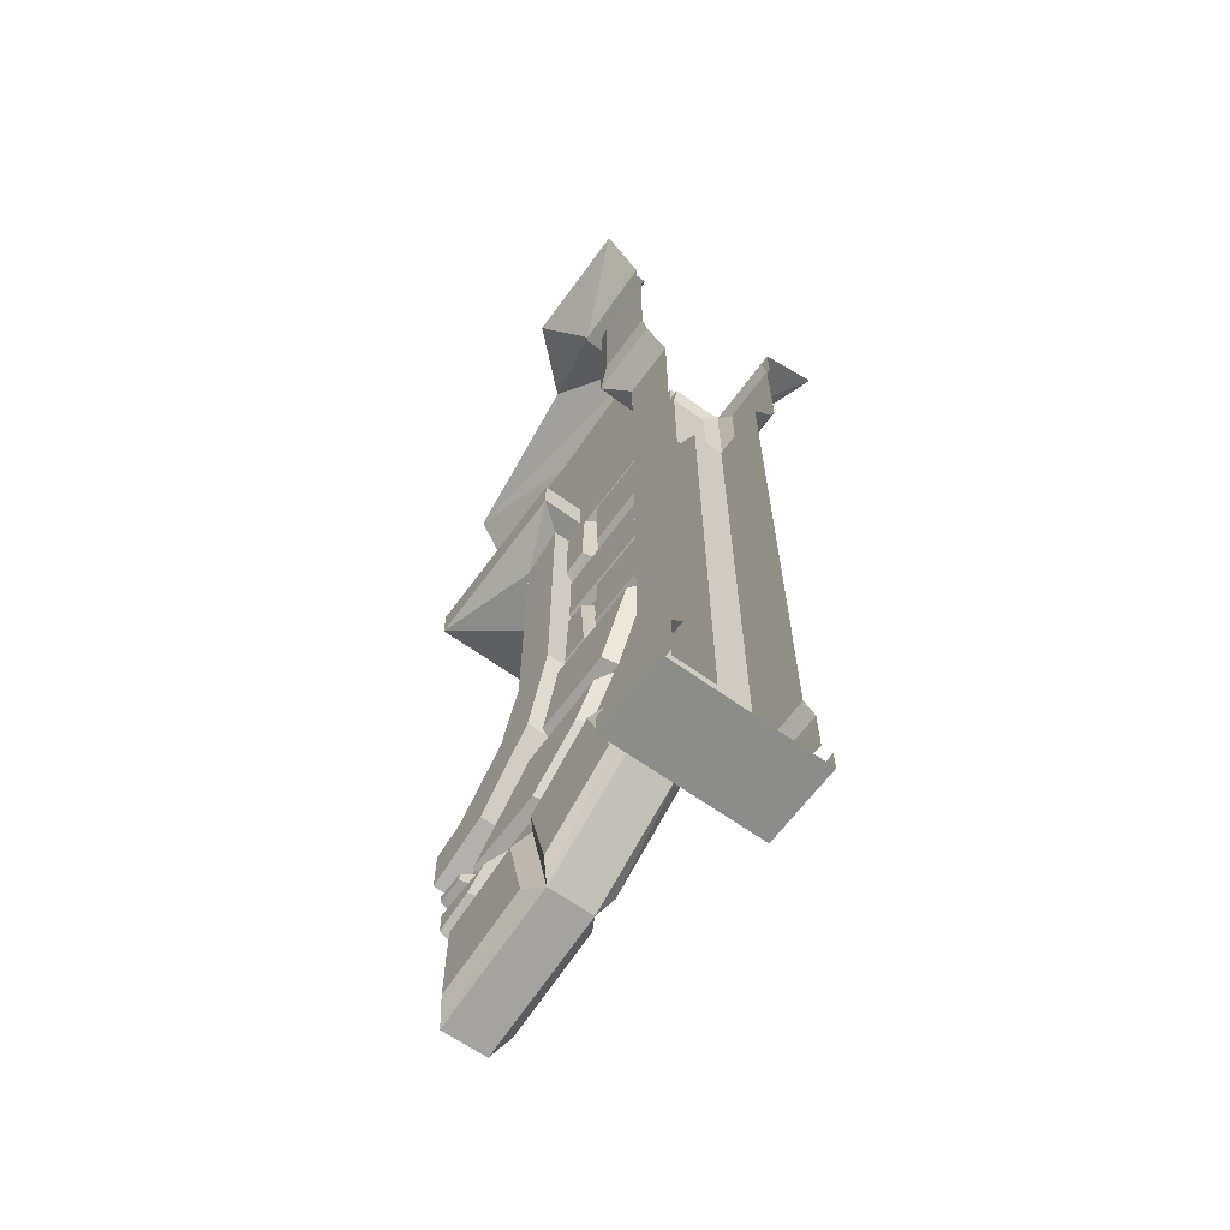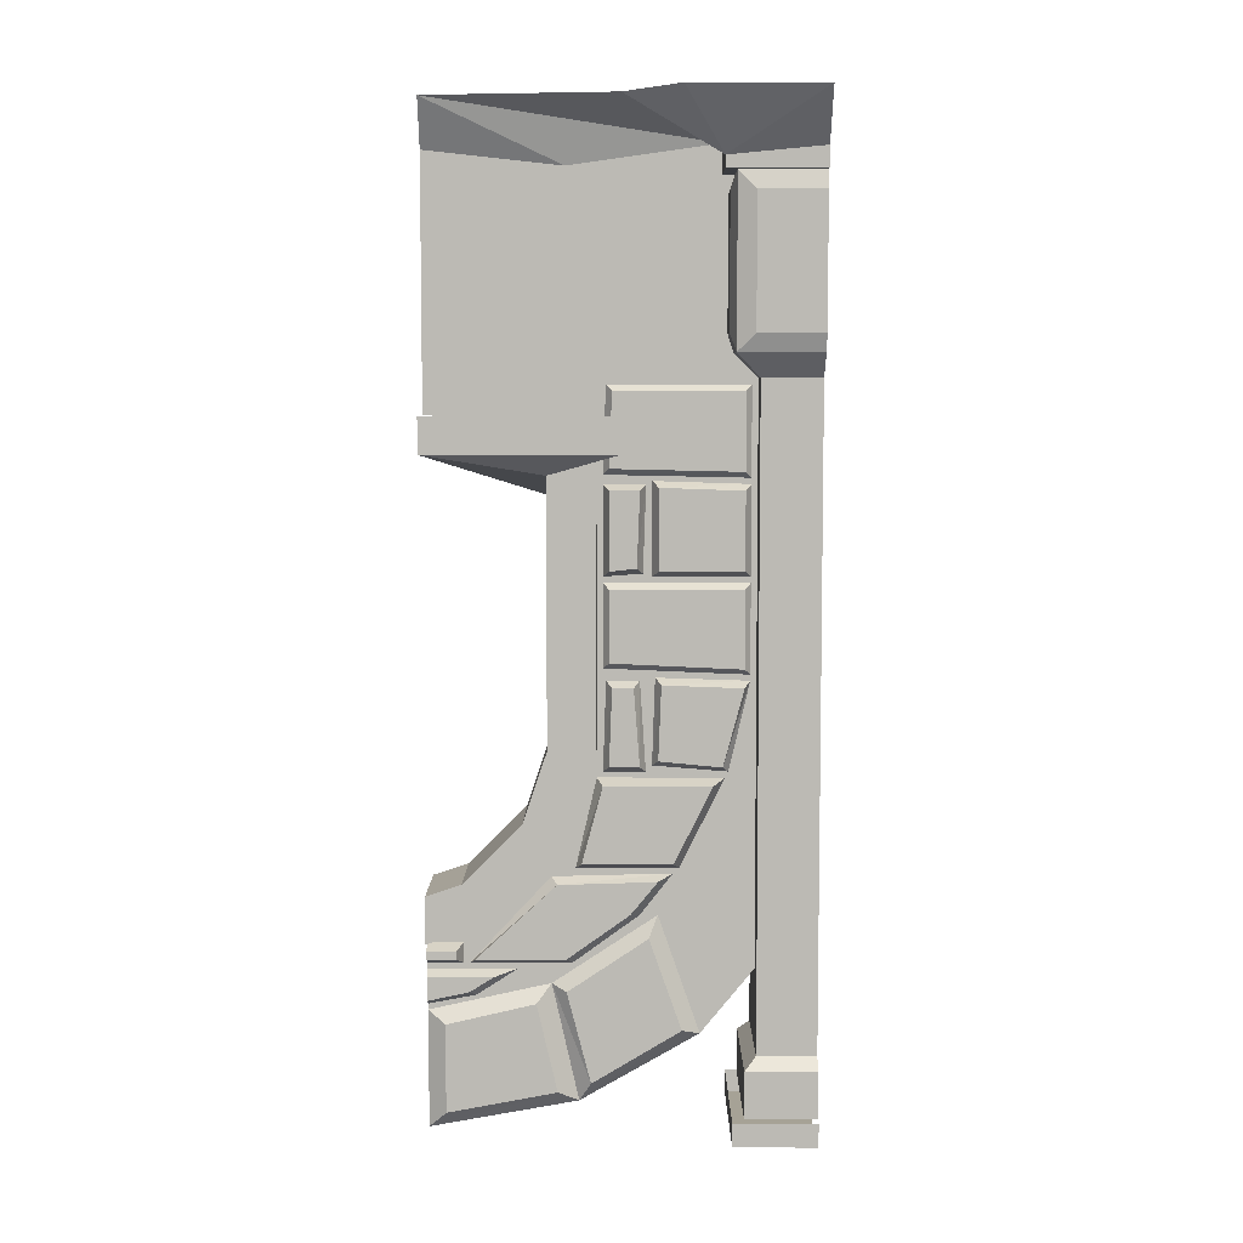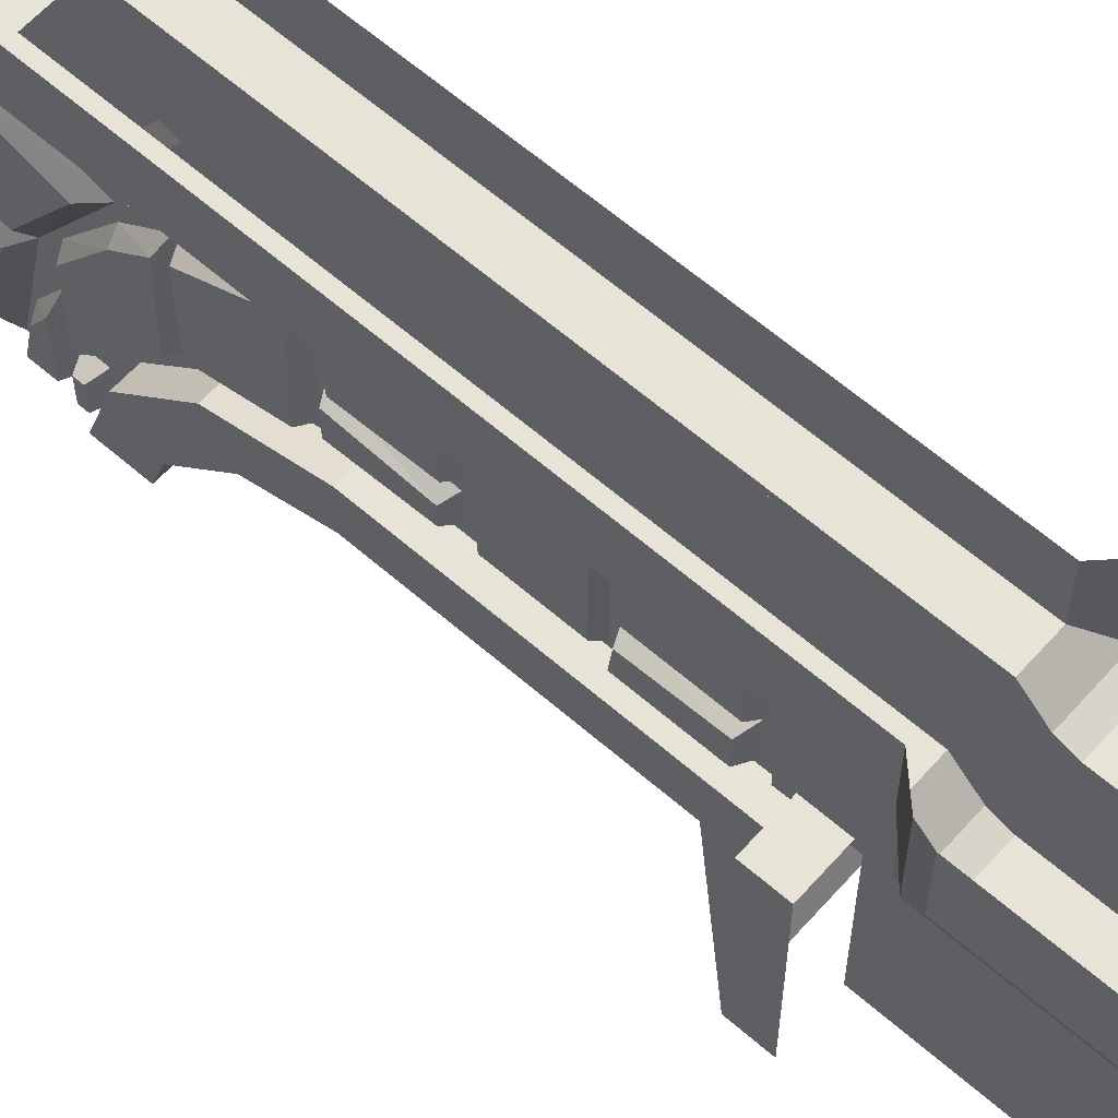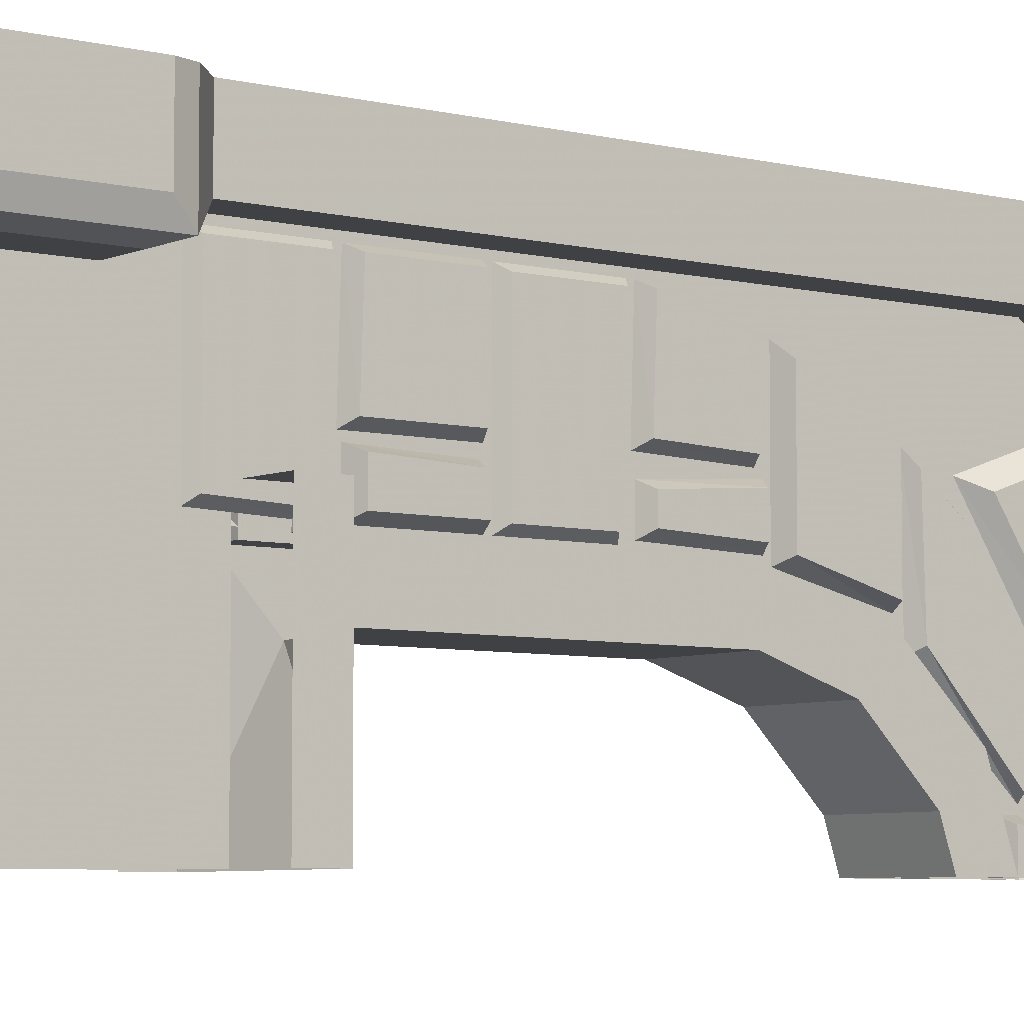
<metadata>
{"format":"obj","ext":"obj","renderer":"f3d","projection":"perspective","resolution":1024,"background":"white","views":[{"elev":-64.1,"azim":-36.1,"up":"+Y"},{"elev":6.3,"azim":-89.8,"up":"+Y"},{"elev":61.7,"azim":131.6,"up":"+Z"},{"elev":-5.9,"azim":-127.6,"up":"+Z"}]}
</metadata>
<code>
v 0.125 -1.625 -0.0625
v 0.125 -1.625 -0.1875
v 0.125 -0.9922 -0.1875
v 0.125 -0.875 -0.0625
v 0.0625 -1.625 -0.0625
v 0.0625 -1.875 -0.1328
v 0.125 -1.875 -0.1328
v 0.125 -1.812 -0.25
v -0.125 -1.625 -0.1875
v -0.125 -0.9297 -0.1875
v -0.2031 -0.875 -0.5
v 0.2031 -0.875 -0.5
v 0.2031 -0.875 0
v 0.0625 -0.875 -0.0625
v 0.0625 -1.477 0.3438
v 0.0625 -1.789 0.2734
v 0.0625 -2.062 0.09375
v 0.0625 -2.062 -0.3125
v 0.125 -2.062 -0.3125
v 0.125 -1.969 -0.4062
v -0.125 -1.812 -0.25
v -0.125 -1.625 -0.0625
v -0.125 -0.875 -0.0625
v -0.2031 -0.875 0
v -0.2031 -0.7812 0
v -0.2031 -0.7812 -0.5
v 0.125 -2.125 -0.5
v 0.125 -2 -0.5
v 0.0625 -2.125 -0.5
v 0.0625 -2.242 -0.1797
v 0.0625 -2.312 -0.5
v 0.09375 -2.289 -0.2188
v 0.09375 -2.344 -0.4531
v 0.0625 -2.625 -0.5
v 0.09375 -2.578 -0.4531
v 0.0625 -2.555 -0.1094
v -0.0625 -2.625 -0.5
v -0.0625 -2.555 -0.1094
v -0.09375 -2.523 -0.1641
v -0.09375 -2.578 -0.4531
v -0.0625 -2.312 -0.5
v -0.09375 -2.344 -0.4531
v -0.0625 -2.242 -0.1797
v -0.0625 -2.125 -0.5
v -0.0625 -2.062 -0.3125
v -0.125 -2.125 -0.5
v -0.125 -2.062 -0.3125
v -0.125 -2 -0.5
v -0.125 -1.969 -0.4062
v -0.125 -1.875 -0.1328
v -0.0625 -1.625 -0.0625
v -0.0625 -0.875 -0.0625
v -0.0625 -0.875 0
v -0.0625 -0.7812 0
v 0.0625 -0.875 0
v 0.0625 -0.6875 0.3438
v 0.1562 -0.6875 0.3438
v 0.1562 -2.406 0.3438
v 0.0625 -2.203 0.3438
v 0.0625 -2.375 0.2031
v 0.09375 -2.359 0.1562
v 0.09375 -2.117 0.07031
v 0.2031 -0.7812 -0.5
v 0.2031 -0.7812 0
v 0.0625 -0.7812 0
v 0.0625 -0.6875 -0.5
v 0.0625 -0.625 0.2812
v 0.2188 -0.625 0.2812
v 0.2188 -0.625 0.5
v 0.1562 -0.6875 0.5
v 0.1562 -2.406 0.5
v 0.1875 -2.438 0.5
v 0.1875 -2.438 0.3125
v -0.1562 -2.406 0.3438
v -0.0625 -2.203 0.3438
v -0.0625 -2.375 0.2031
v 0.09375 -2.5 -0.07812
v 0.09375 -2.258 -0.1406
v 0.09375 -2.523 -0.1641
v -0.0625 -1.875 -0.1328
v -0.0625 -2.062 0.09375
v -0.0625 -1.789 0.2734
v -0.0625 -1.477 0.3438
v -0.0625 -0.6875 0.3438
v -0.0625 -0.6875 -0.5
v -0.0625 -0.7812 -0.5
v -0.09375 -2.258 -0.1406
v -0.09375 -2.117 0.07031
v -0.1562 -0.6875 0.3438
v -0.0625 -0.625 0.2812
v -0.0625 -0.625 -0.5
v 0.08594 -0.9219 0.3125
v 0.08594 -0.9141 -0.03125
v 0.08594 -0.7188 -0.02344
v 0.08594 -0.7188 0.3125
v 0.0625 -0.9375 0.3281
v 0.0625 -0.9297 -0.04688
v 0.0625 -0.7031 -0.03906
v 0.0625 -0.7031 0.3281
v 0.1016 -1.164 0.03906
v 0.1016 -1.172 -0.03125
v 0.1016 -0.9688 -0.03125
v 0.1016 -0.9688 0.04688
v 0.0625 -1.18 0.05469
v 0.0625 -1.188 -0.04688
v 0.0625 -0.9531 -0.04688
v 0.0625 -0.9531 0.0625
v 0.09375 -1.172 0.3125
v 0.09375 -1.172 0.09375
v 0.09375 -0.9609 0.09375
v 0.09375 -0.9688 0.3125
v 0.0625 -1.188 0.3281
v 0.0625 -1.188 0.07812
v 0.0625 -0.9453 0.07812
v 0.0625 -0.9531 0.3281
v 0.08594 -1.422 0.3125
v 0.08594 -1.406 -0.03125
v 0.08594 -1.219 -0.03125
v 0.08594 -1.219 0.3125
v 0.0625 -1.438 0.3281
v 0.0625 -1.422 -0.04688
v 0.0625 -1.203 -0.04688
v 0.0625 -1.203 0.3281
v 0.09375 -1.672 0.04688
v 0.09375 -1.672 -0.03125
v 0.09375 -1.469 -0.02344
v 0.09375 -1.469 0.03125
v 0.0625 -1.688 0.0625
v 0.0625 -1.688 -0.04688
v 0.0625 -1.453 -0.03906
v 0.0625 -1.453 0.04688
v 0.09375 -1.672 0.2578
v 0.09375 -1.656 0.09375
v 0.09375 -1.461 0.1016
v 0.09375 -1.469 0.3125
v 0.0625 -1.688 0.2734
v 0.0625 -1.672 0.07812
v 0.0625 -1.445 0.08594
v 0.0625 -1.453 0.3281
v 0.1016 -1.922 0.1328
v 0.1016 -1.922 -0.1016
v 0.1016 -1.719 -0.04688
v 0.1016 -1.719 0.2344
v 0.0625 -1.938 0.1484
v 0.0625 -1.938 -0.1172
v 0.0625 -1.703 -0.0625
v 0.0625 -1.703 0.2656
v 0.1016 -2.148 -0.5
v 0.1016 -2.172 -0.4219
v 0.1016 -2.172 -0.5
v 0.0625 -2.188 -0.4062
v 0.0625 -2.188 -0.5
v 0.0625 -2.133 -0.5
v 0.1016 -2.148 -0.4219
v 0.0625 -2.133 -0.4062
v 0.09375 -2.172 -0.375
v 0.09375 -2.055 0.02344
v 0.09375 -2.172 -0.1406
v 0.0625 -2.188 -0.125
v 0.0625 -2.188 -0.3906
v 0.0625 -1.961 -0.1797
v 0.09375 -1.977 -0.1641
v 0.09375 -1.969 0.09375
v 0.0625 -2.062 0.04688
v 0.0625 -1.953 0.1328
v 0.09375 -2.281 -0.5
v 0.09375 -2.219 -0.5
v 0.09375 -2.219 -0.3281
v 0.09375 -2.258 -0.3906
v 0.0625 -2.273 -0.375
v 0.0625 -2.297 -0.5
v 0.0625 -2.203 -0.5
v 0.0625 -2.203 -0.2656
v -0.1875 0 0
v -0.25 -0.1562 0.25
v -0.3516 0 0.1484
v -0.3516 0 0.5
v -0.25 -0.1328 0.5
v -0.25 -0.1875 0.5
v -0.25 -0.1875 0.25
v -0.2188 -0.1875 0.2812
v -0.2188 -0.1875 0.5
v -0.2344 -0.2344 0.3281
v -0.2344 -0.2344 0.5
v -0.2344 -0.4609 0.375
v -0.2344 -0.5781 0.5
v -0.2344 -0.5781 0.3906
v -0.2188 -0.625 0.5
v -0.2188 -0.625 0.2812
v -0.1562 -0.6875 0.5
v -0.1562 -2.406 0.5
v -0.1875 -2.438 0.5
v -0.1875 -2.438 0.3125
v -0.1875 -2.562 0.3125
v -0.1875 -2.562 0.5
v -0.0625 -0.1094 0.25
v -0.125 0 -0.5
v -0.0625 -0.1641 -0.1406
v -0.0625 -0.1875 0.25
v -0.0625 -0.1875 0.2812
v -0.0625 -0.2344 0.2656
v -0.1719 -0.2344 0.2656
v -0.2344 -0.5781 0.3281
v 0.25 -0.0625 0.25
v 0.0625 -0.1875 0.25
v 0.0625 -0.1094 0.25
v 0.1953 0 0.07812
v 0.3203 0 0.2031
v 0.4219 0 0.5
v 0.25 -0.0625 0.5
v 0.25 -0.1875 0.5
v 0.25 -0.1875 0.25
v 0.2188 -0.1875 0.2812
v 0.0625 -0.1875 0.2812
v 0.0625 -0.2344 0.2656
v 0.0625 -0.2344 -0.5
v 0.0625 -0.1875 -0.5
v 0.0625 -0.1641 -0.1406
v 0.125 0 -0.5
v 0.1719 -0.2344 0.2656
v 0.1719 -0.5781 0.2656
v 0.0625 -0.5781 0.2656
v 0.0625 -0.5781 -0.5
v 0.0625 -0.625 -0.5
v -0.0625 -0.5781 0.2656
v -0.0625 -0.5781 -0.5
v 0.1875 -2.562 0.5
v 0.1875 -2.562 0.3125
v -0.2188 -2.625 0.5
v -0.2188 -2.562 0.5
v -0.2188 -2.562 0.2812
v -0.2188 -2.625 0.2812
v 0.2188 -2.625 0.2812
v 0.2188 -2.625 0.5
v 0.2188 -2.562 0.5
v 0.2188 -2.562 0.2812
v 0.2188 -0.1875 0.5
v -0.09375 -2.289 -0.2188
v -0.09375 -2.5 -0.07812
v -0.09375 -2.359 0.1562
v 0.2344 -0.2344 0.3281
v 0.2344 -0.5781 0.3281
v 0.2344 -0.5781 0.3672
v 0.2344 -0.5781 0.5
v 0.2344 -0.3438 0.4141
v 0.2344 -0.2344 0.5
v -0.1719 -0.5781 0.2656
v -0.0625 -0.2344 -0.5
v -0.0625 -0.1875 -0.5
v -0.0625 -0.125 -0.5
v 0.0625 -0.125 -0.5
v -0.08594 -0.9141 -0.03125
v -0.08594 -0.9219 0.3125
v -0.08594 -0.7188 0.3125
v -0.08594 -0.7188 -0.02344
v -0.0625 -0.9297 -0.04688
v -0.0625 -0.9375 0.3281
v -0.0625 -0.7031 0.3281
v -0.0625 -0.7031 -0.03906
v -0.1016 -1.172 -0.03125
v -0.1016 -1.164 0.03906
v -0.1016 -0.9688 0.04688
v -0.1016 -0.9688 -0.03125
v -0.0625 -1.188 -0.04688
v -0.0625 -1.18 0.05469
v -0.0625 -0.9531 0.0625
v -0.0625 -0.9531 -0.04688
v -0.09375 -1.172 0.09375
v -0.09375 -1.172 0.3125
v -0.09375 -0.9688 0.3125
v -0.09375 -0.9609 0.09375
v -0.0625 -1.188 0.07812
v -0.0625 -1.188 0.3281
v -0.0625 -0.9531 0.3281
v -0.0625 -0.9453 0.07812
v -0.08594 -1.406 -0.03125
v -0.08594 -1.422 0.3125
v -0.08594 -1.219 0.3125
v -0.08594 -1.219 -0.03125
v -0.0625 -1.422 -0.04688
v -0.0625 -1.438 0.3281
v -0.0625 -1.203 0.3281
v -0.0625 -1.203 -0.04688
v -0.09375 -1.672 -0.03125
v -0.09375 -1.672 0.04688
v -0.09375 -1.469 0.03125
v -0.09375 -1.469 -0.02344
v -0.0625 -1.688 -0.04688
v -0.0625 -1.688 0.0625
v -0.0625 -1.453 0.04688
v -0.0625 -1.453 -0.03906
v -0.09375 -1.656 0.09375
v -0.09375 -1.672 0.2578
v -0.09375 -1.469 0.3125
v -0.09375 -1.461 0.1016
v -0.0625 -1.672 0.07812
v -0.0625 -1.688 0.2734
v -0.0625 -1.453 0.3281
v -0.0625 -1.445 0.08594
v -0.1016 -1.922 -0.1016
v -0.1016 -1.922 0.1328
v -0.1016 -1.719 0.2344
v -0.1016 -1.719 -0.04688
v -0.0625 -1.938 -0.1172
v -0.0625 -1.938 0.1484
v -0.0625 -1.703 0.2656
v -0.0625 -1.703 -0.0625
v -0.1016 -2.148 -0.5
v -0.1016 -2.172 -0.5
v -0.1016 -2.148 -0.4219
v -0.0625 -2.133 -0.4062
v -0.0625 -2.133 -0.5
v -0.0625 -2.188 -0.5
v -0.1016 -2.172 -0.4219
v -0.0625 -2.188 -0.4062
v -0.09375 -2.172 -0.375
v -0.09375 -2.172 -0.1406
v -0.09375 -2.055 0.02344
v -0.09375 -1.977 -0.1641
v -0.0625 -2.188 -0.3906
v -0.0625 -2.188 -0.125
v -0.0625 -2.062 0.04688
v -0.0625 -1.953 0.1328
v -0.09375 -1.969 0.09375
v -0.0625 -1.961 -0.1797
v -0.09375 -2.219 -0.5
v -0.09375 -2.281 -0.5
v -0.09375 -2.258 -0.3906
v -0.09375 -2.219 -0.3281
v -0.0625 -2.203 -0.5
v -0.0625 -2.203 -0.2656
v -0.0625 -2.273 -0.375
v -0.0625 -2.297 -0.5
v 0.0625 -0.7812 -0.5
f 1 2 3
f 1 3 4
f 1 7 2
f 2 7 8
f 7 19 8
f 8 19 20
f 9 21 22
f 9 22 23
f 9 23 10
f 27 28 20
f 27 20 19
f 46 47 48
f 48 47 49
f 21 49 50
f 21 50 22
f 15 56 57
f 15 57 58
f 15 58 59
f 58 74 75
f 58 75 59
f 61 77 78
f 61 78 62
f 32 79 35
f 32 35 33
f 49 47 50
f 83 75 89
f 83 89 84
f 140 141 142
f 140 142 143
f 148 149 150
f 148 154 149
f 184 183 185
f 184 185 186
f 186 185 187
f 183 203 185
f 215 220 221
f 215 222 223
f 215 223 216
f 75 74 89
f 87 239 88
f 88 239 240
f 39 238 42
f 39 42 40
f 244 245 246
f 246 245 241
f 225 247 201
f 225 201 248
f 225 248 226
f 245 243 242
f 245 242 241
f 201 247 202
f 300 301 302
f 300 302 303
f 308 309 310
f 309 314 310
f 1 4 5
f 4 14 5
f 22 51 52
f 22 52 23
f 57 70 71
f 57 71 58
f 190 89 191
f 191 89 74
f 1 5 6
f 1 6 7
f 3 10 11
f 3 11 12
f 3 12 4
f 4 12 13
f 4 13 14
f 6 18 7
f 7 18 19
f 10 23 24
f 10 24 11
f 27 19 29
f 29 19 18
f 34 36 37
f 37 36 38
f 44 45 46
f 46 45 47
f 22 50 51
f 23 52 53
f 23 53 24
f 14 13 55
f 56 66 67
f 56 67 57
f 57 67 68
f 57 68 69
f 57 69 70
f 59 75 76
f 59 76 60
f 60 76 38
f 60 38 36
f 50 80 51
f 50 47 80
f 80 47 45
f 84 89 90
f 84 90 91
f 84 91 85
f 92 96 93
f 93 96 97
f 100 104 101
f 101 104 105
f 108 112 109
f 109 112 113
f 116 120 117
f 117 120 121
f 124 128 125
f 125 128 129
f 132 136 133
f 133 136 137
f 140 143 144
f 140 144 141
f 141 144 145
f 143 147 144
f 150 149 151
f 150 151 152
f 156 158 159
f 156 159 160
f 157 164 159
f 157 159 158
f 166 169 170
f 166 170 171
f 168 173 170
f 168 170 169
f 174 175 176
f 176 175 177
f 177 175 178
f 188 189 190
f 190 189 89
f 196 175 174
f 196 174 197
f 196 197 198
f 204 206 207
f 204 207 208
f 204 208 209
f 204 209 210
f 206 218 219
f 206 219 207
f 90 89 189
f 229 232 233
f 229 233 234
f 250 198 197
f 67 66 224
f 218 251 219
f 252 256 253
f 253 256 257
f 260 264 261
f 261 264 265
f 268 272 269
f 269 272 273
f 276 280 277
f 277 280 281
f 284 288 285
f 285 288 289
f 292 296 293
f 293 296 297
f 300 304 301
f 301 304 305
f 301 305 306
f 301 306 302
f 309 313 314
f 315 314 313
f 316 320 317
f 317 320 321
f 317 321 322
f 317 322 318
f 331 329 328
f 331 328 332
f 332 328 333
f 333 328 327
f 2 8 9
f 2 9 10
f 2 10 3
f 8 20 21
f 8 21 9
f 11 24 25
f 11 25 26
f 31 30 32
f 31 32 33
f 31 33 34
f 34 33 35
f 41 42 43
f 48 49 28
f 28 49 20
f 20 49 21
f 24 53 54
f 24 54 25
f 15 59 16
f 16 59 17
f 17 59 60
f 17 60 61
f 17 61 62
f 13 12 63
f 13 63 64
f 13 64 55
f 55 64 65
f 58 71 72
f 58 72 73
f 58 73 74
f 30 78 36
f 30 36 79
f 30 79 32
f 81 88 76
f 81 76 82
f 82 76 75
f 82 75 83
f 100 101 102
f 100 102 103
f 178 175 179
f 179 175 180
f 182 181 183
f 182 183 184
f 191 74 192
f 192 74 193
f 192 193 194
f 192 194 195
f 196 198 199
f 196 199 175
f 175 199 180
f 181 202 189
f 204 205 206
f 204 210 211
f 204 211 212
f 204 212 205
f 205 214 215
f 205 215 216
f 205 216 217
f 205 217 206
f 206 217 218
f 220 213 221
f 221 213 68
f 227 73 72
f 73 227 228
f 73 228 193
f 73 193 74
f 193 228 194
f 229 230 231
f 229 231 232
f 234 233 235
f 235 233 236
f 236 233 231
f 231 233 232
f 43 42 238
f 43 38 239
f 43 239 87
f 88 240 76
f 246 241 237
f 237 241 213
f 189 202 247
f 36 78 77
f 199 198 249
f 199 249 201
f 199 201 200
f 201 249 248
f 250 249 198
f 251 218 217
f 260 261 262
f 260 262 263
f 5 14 15
f 5 15 16
f 5 16 6
f 6 16 17
f 6 17 18
f 29 18 30
f 29 30 31
f 41 43 44
f 44 43 45
f 14 55 15
f 15 55 56
f 17 30 18
f 55 65 56
f 56 65 66
f 51 80 81
f 51 81 82
f 51 82 83
f 51 83 52
f 52 83 53
f 53 83 84
f 53 84 54
f 54 84 85
f 54 85 86
f 80 45 43
f 80 43 81
f 334 66 65
f 34 35 36
f 37 38 39
f 37 39 40
f 60 36 77
f 60 77 61
f 179 180 181
f 179 181 182
f 186 187 188
f 188 187 189
f 180 199 200
f 180 200 181
f 185 203 187
f 187 203 189
f 205 212 213
f 205 213 214
f 215 221 222
f 221 68 222
f 222 68 67
f 222 67 224
f 222 224 223
f 90 189 225
f 90 225 226
f 90 226 91
f 211 237 213
f 211 213 212
f 76 240 38
f 38 240 239
f 68 242 243
f 68 243 69
f 69 243 244
f 244 243 245
f 189 247 225
f 36 35 79
f 37 40 41
f 41 40 42
f 17 62 30
f 62 78 30
f 81 43 87
f 81 87 88
f 181 200 201
f 181 201 202
f 181 189 203
f 181 203 183
f 215 214 220
f 214 213 220
f 43 238 38
f 38 238 39
f 68 213 241
f 68 241 242
f 92 93 94
f 92 94 95
f 141 145 146
f 141 146 142
f 142 146 143
f 143 146 147
f 252 253 254
f 252 254 255
f 300 303 304
f 302 306 303
f 303 306 307
f 303 307 304
f 92 95 96
f 93 97 98
f 93 98 94
f 94 98 95
f 95 98 99
f 95 99 96
f 252 255 256
f 253 257 258
f 253 258 254
f 254 258 255
f 255 258 259
f 255 259 256
f 100 103 104
f 101 105 106
f 101 106 102
f 102 106 103
f 103 106 107
f 103 107 104
f 108 111 112
f 109 113 114
f 109 114 110
f 110 114 111
f 111 114 115
f 111 115 112
f 260 263 264
f 261 265 266
f 261 266 262
f 262 266 263
f 263 266 267
f 263 267 264
f 268 271 272
f 269 273 274
f 269 274 270
f 270 274 271
f 271 274 275
f 271 275 272
f 108 109 110
f 108 110 111
f 268 269 270
f 268 270 271
f 116 117 118
f 116 118 119
f 132 133 134
f 132 134 135
f 276 277 278
f 276 278 279
f 292 293 294
f 292 294 295
f 116 119 120
f 117 121 122
f 117 122 118
f 118 122 119
f 119 122 123
f 119 123 120
f 276 279 280
f 277 281 282
f 277 282 278
f 278 282 279
f 279 282 283
f 279 283 280
f 124 125 126
f 124 126 127
f 284 285 286
f 284 286 287
f 124 127 128
f 125 129 130
f 125 130 126
f 126 130 127
f 127 130 131
f 127 131 128
f 132 135 136
f 133 137 138
f 133 138 134
f 134 138 135
f 135 138 139
f 135 139 136
f 284 287 288
f 285 289 290
f 285 290 286
f 286 290 287
f 287 290 291
f 287 291 288
f 292 295 296
f 293 297 298
f 293 298 294
f 294 298 295
f 295 298 299
f 295 299 296
f 148 153 154
f 149 154 151
f 151 154 155
f 155 154 153
f 156 160 161
f 156 161 162
f 157 163 164
f 161 165 163
f 161 163 162
f 164 163 165
f 308 310 311
f 308 311 312
f 310 314 311
f 311 314 315
f 316 319 320
f 318 322 323
f 318 323 324
f 319 324 323
f 319 323 325
f 319 325 320
f 156 157 158
f 156 162 157
f 157 162 163
f 166 167 168
f 166 168 169
f 316 317 318
f 316 318 319
f 318 324 319
f 326 327 328
f 326 328 329
f 167 172 173
f 167 173 168
f 326 329 330
f 330 329 331

</code>
